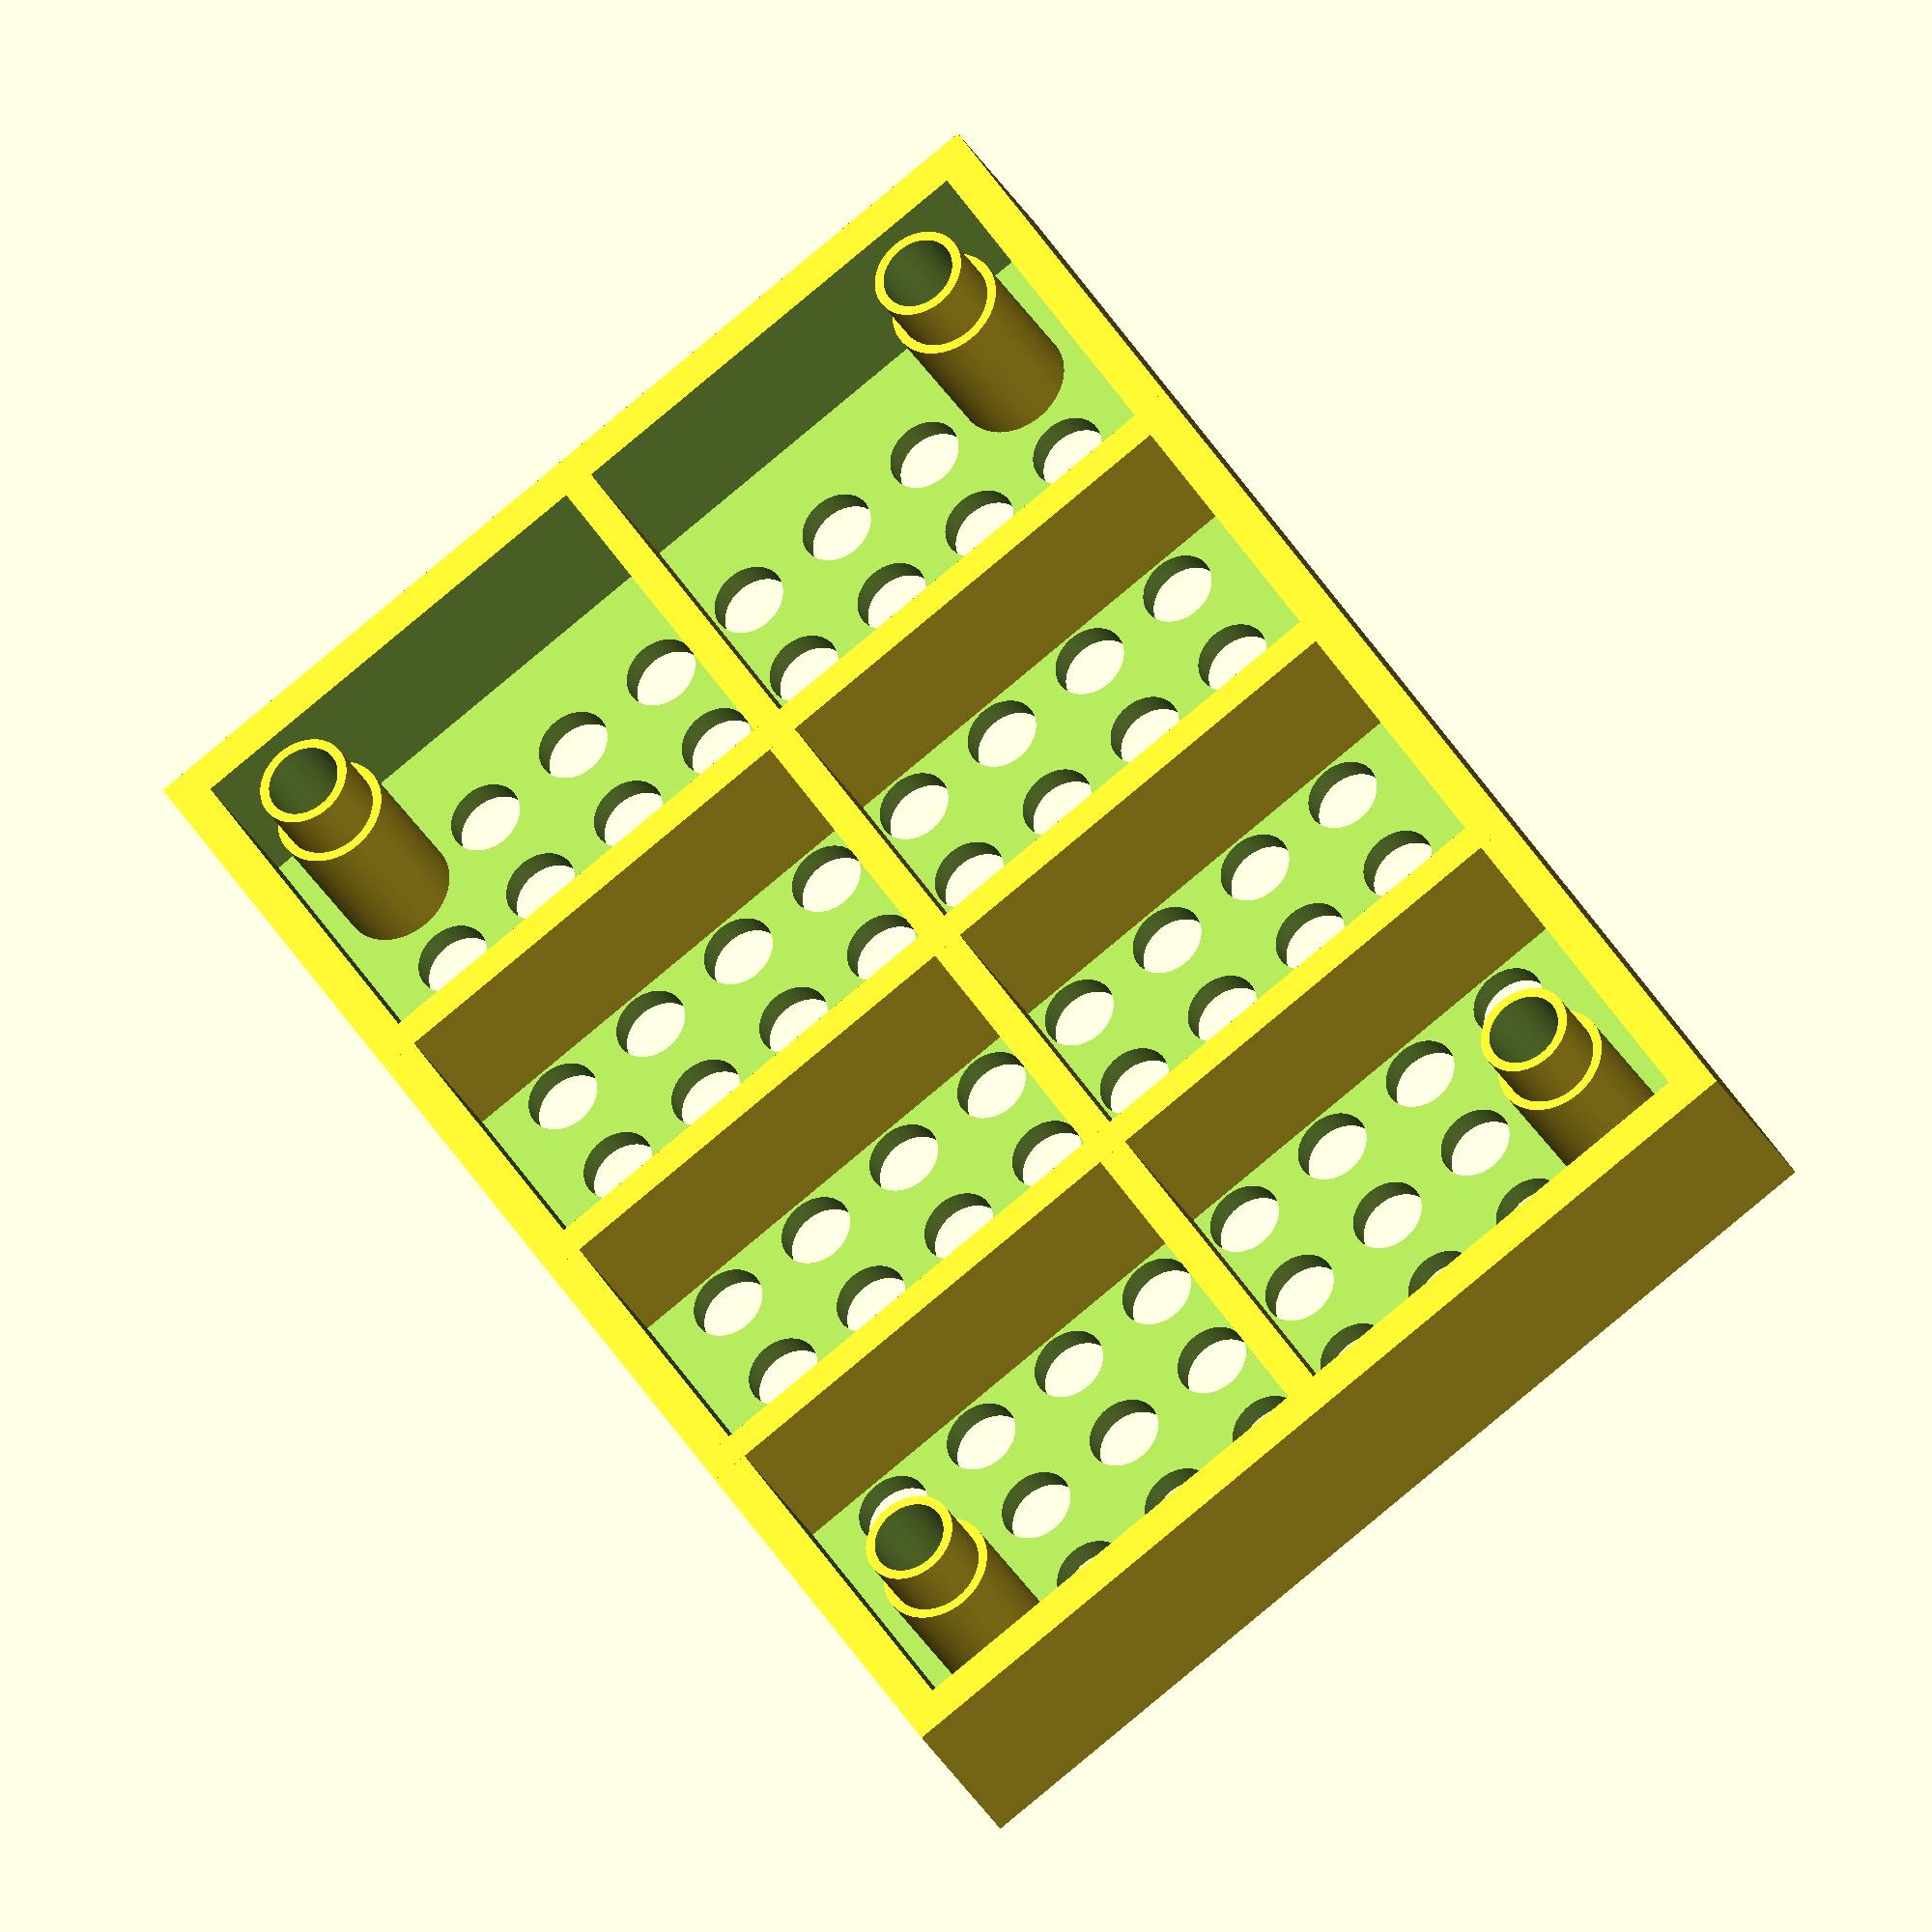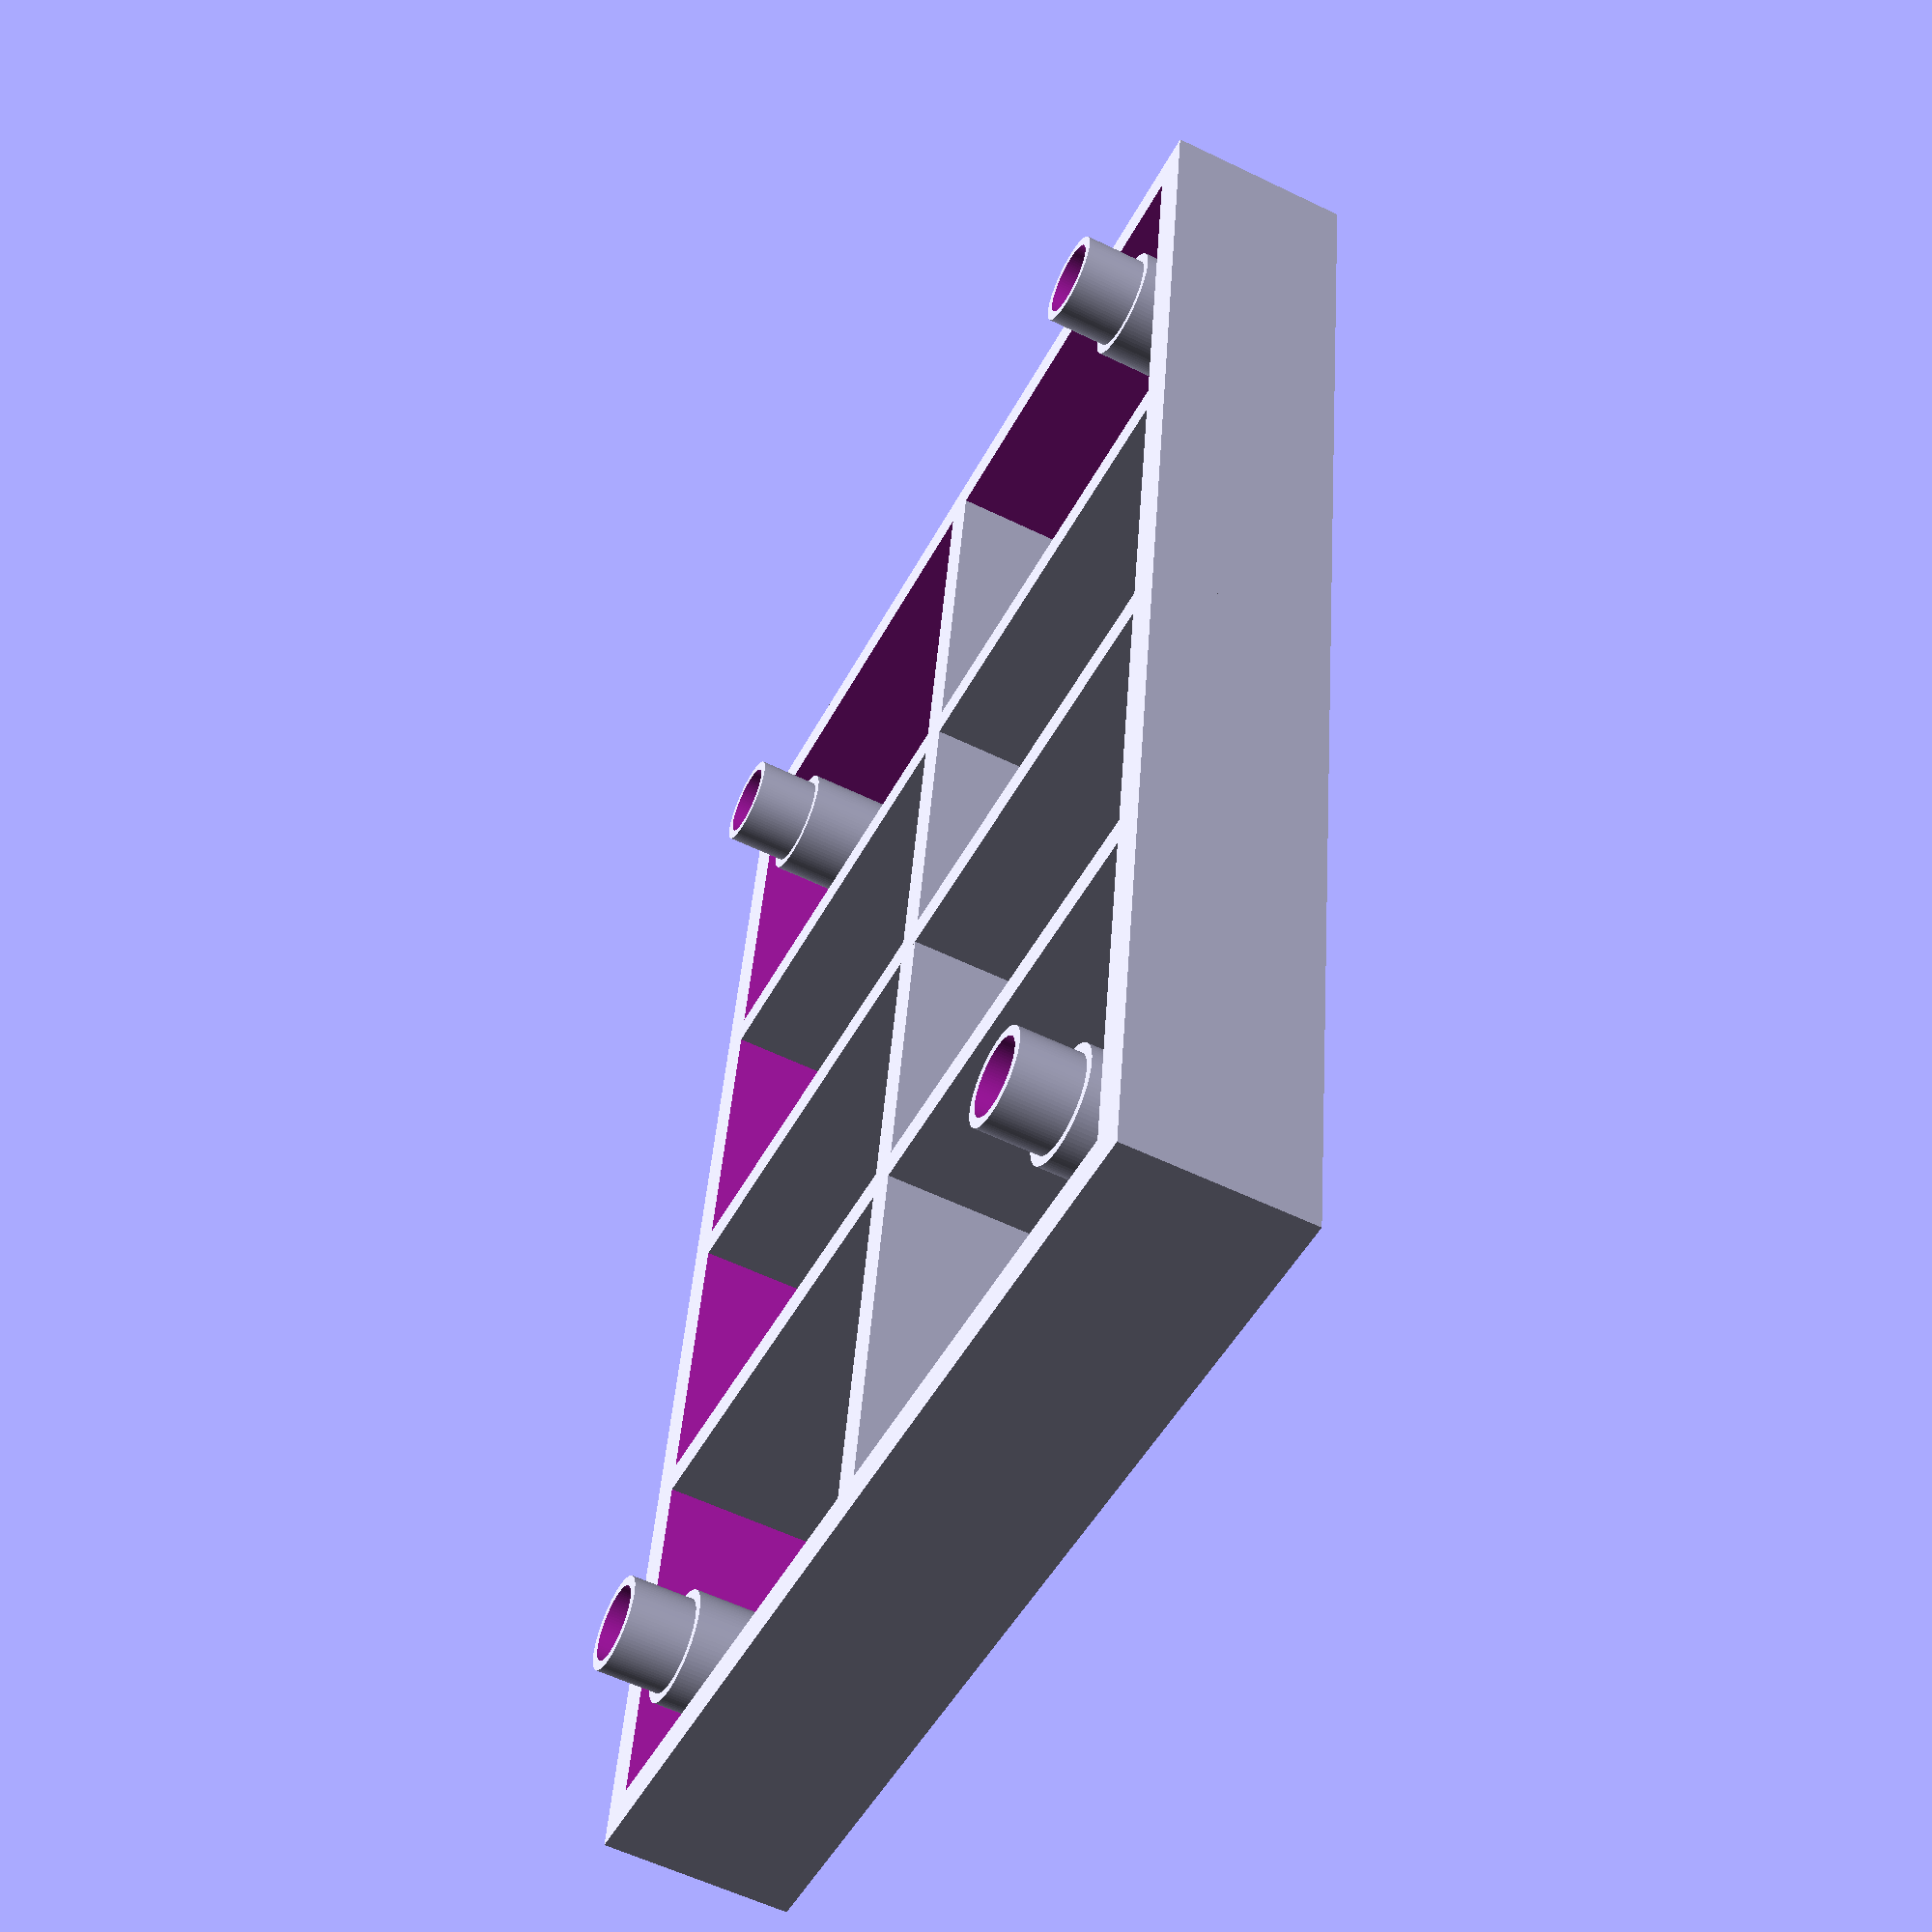
<openscad>
eps = 0.01;
$fn = 90;
tol = 0.5;
ttol = 0.3;


// basic 96 well parameters
// source: TODO
// filter tips parameters
t_d = 5.46 + tol;
t_l = 9.00;
// depth of the secure part for each hook
t_hh = 5;


n_cols = 12;
n_rows = 8;

x_o = 124;
y_o = 81.5;
z = 15;

// upper tips support frame
z_t = 2;

// wall thickness
w_t = 3;

module adapter()
{
    x_off = (x_o-((n_cols-1)*t_l+t_d))/2;
    y_off = (y_o-((n_rows-1)*t_l+t_d))/2;
    
    difference()
    {
        cube([x_o,y_o,z]);               
        translate([w_t,w_t,z_t+eps])
            cube([x_o-2*w_t, y_o-2*w_t, z]);
        
        for(i = [0:n_cols-1])
        {
            for(j = [0:n_rows-1])
            {
                xt = x_off+t_d/2+i*t_l;
                yt = y_off+t_d/2+j*t_l;
                h = z+2*eps;
                d = t_d;
                translate([xt,yt,-eps]) cylinder(h=h, d=d);
                
            }
        }
        
    }
    
    
    for(i = [0:n_cols-1])
    {
        for(j = [0:n_rows-1])
        {
            xt = x_off+t_d/2+i*t_l;
            yt = y_off+t_d/2+j*t_l;
            if ((i == 0 && (j == 0 || j == n_rows-1)) ||
                (i == n_cols-1 && (j == 0 || j == n_rows-1)))
                {
                    translate([xt,yt,-eps])
                        difference()
                        {
                            union()
                            {
                                cylinder(d=t_l-tol-1,h=z+t_hh);
                                cylinder(d=t_l,h=z);
                            }
                            translate([0,0,-eps])
                                cylinder(d=t_d,h=z+t_hh+2*eps);
                        }
                }
            // mk 2 upadete
            if (j == 0 && i % 3 == 2 && i != n_cols-1)
            {
                t = t_l-t_d-tol;
                translate([xt+t_d/2+tol/2,0,0]) cube([t,y_o,z]);
            }
            // mk 2 update
            if(i == 0 && j % 4 == 3 && j != n_rows-1)
            {
                t = t_l-t_d-tol;
                translate([0,yt+t_d/2+tol/2,0]) cube([x_o,t,z]);
            }
        }
    }
    
    

}

adapter();


</openscad>
<views>
elev=31.8 azim=237.9 roll=24.5 proj=o view=wireframe
elev=57.1 azim=278.4 roll=63.1 proj=p view=wireframe
</views>
